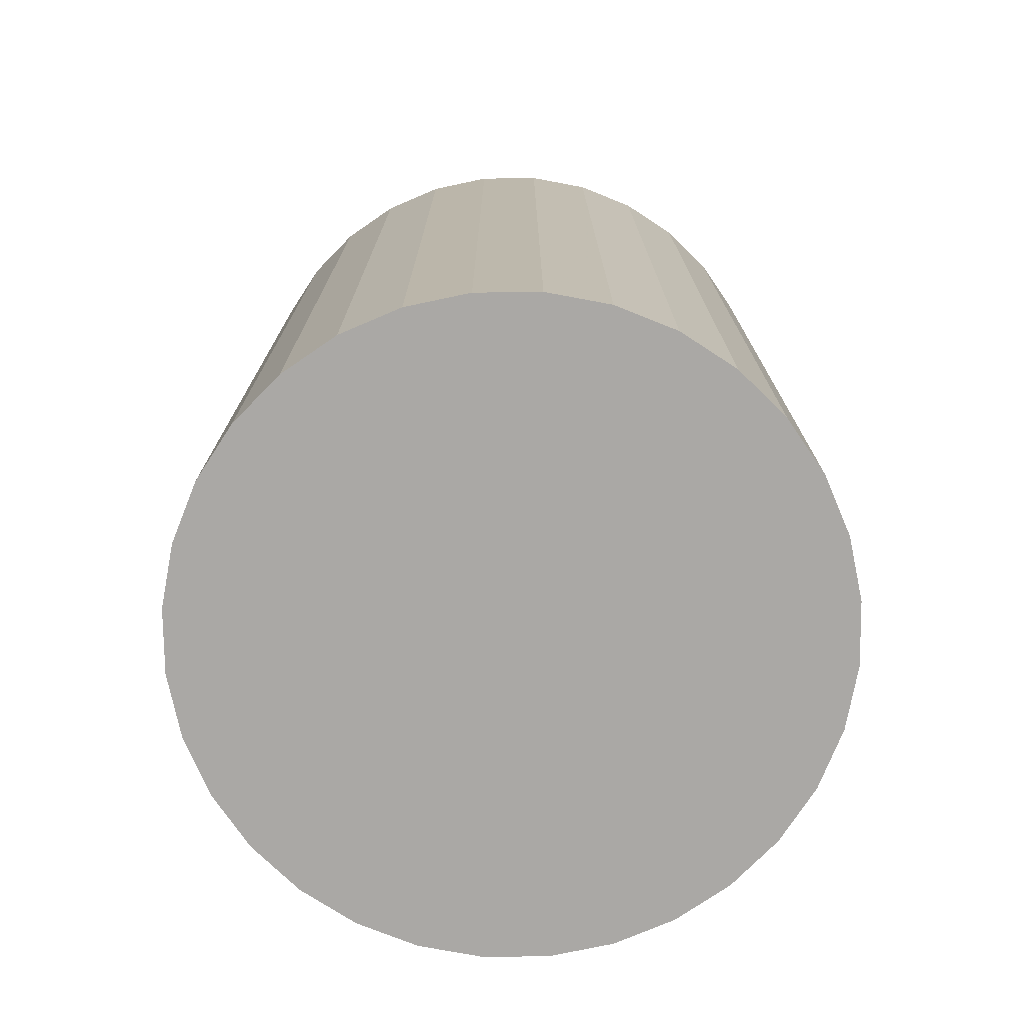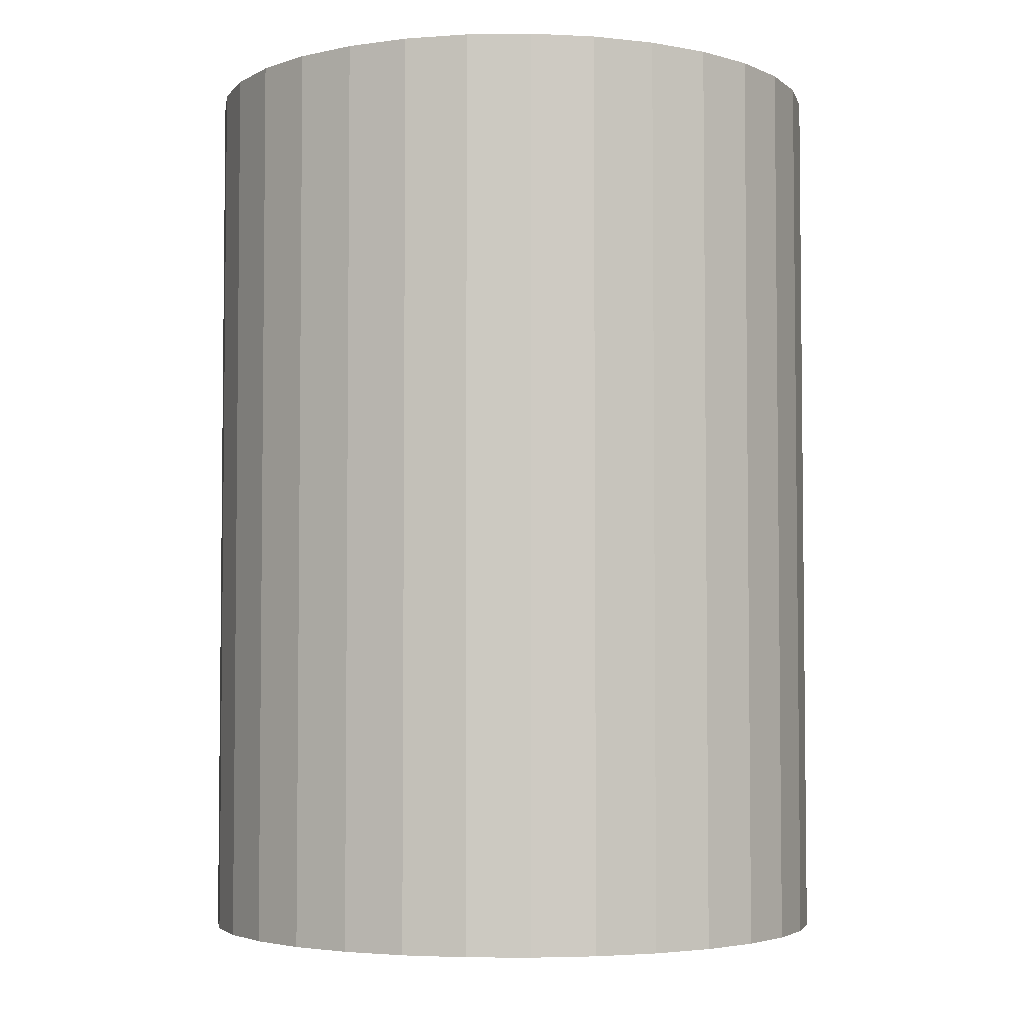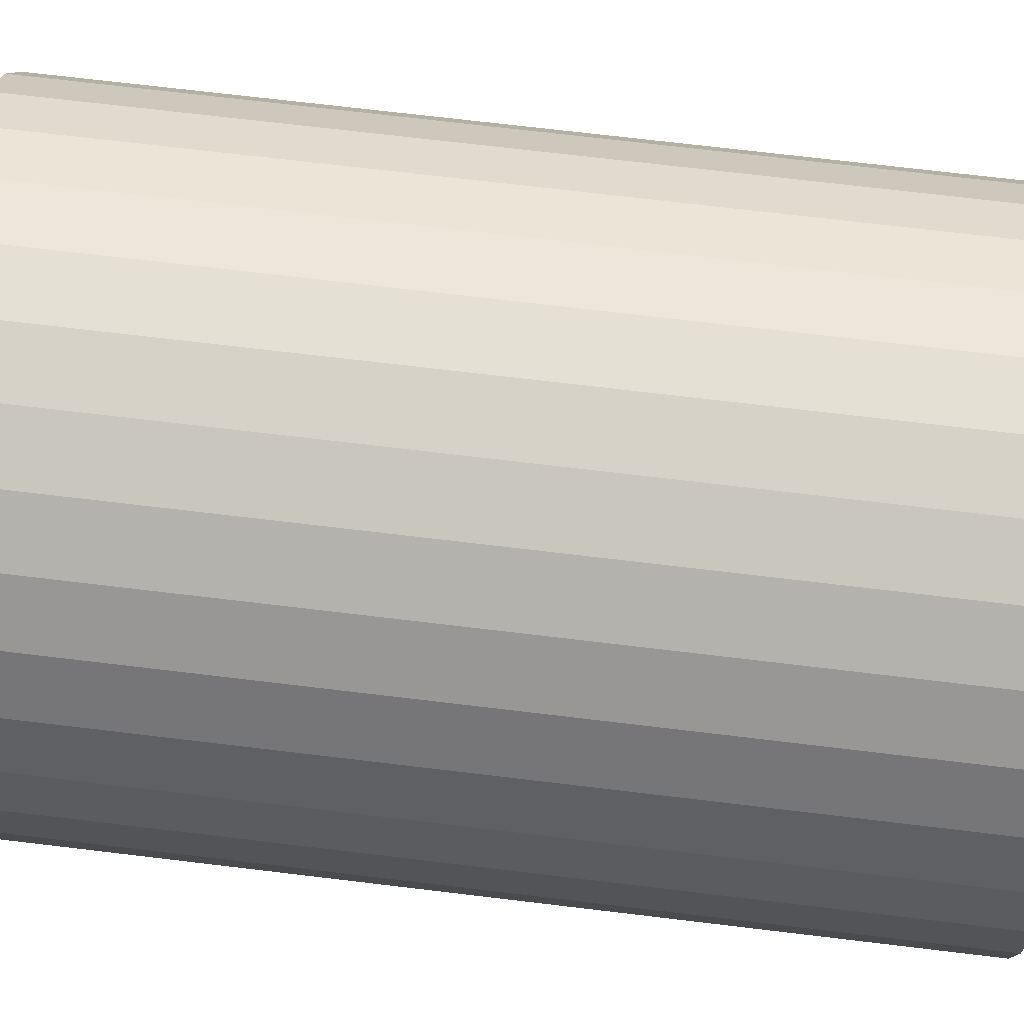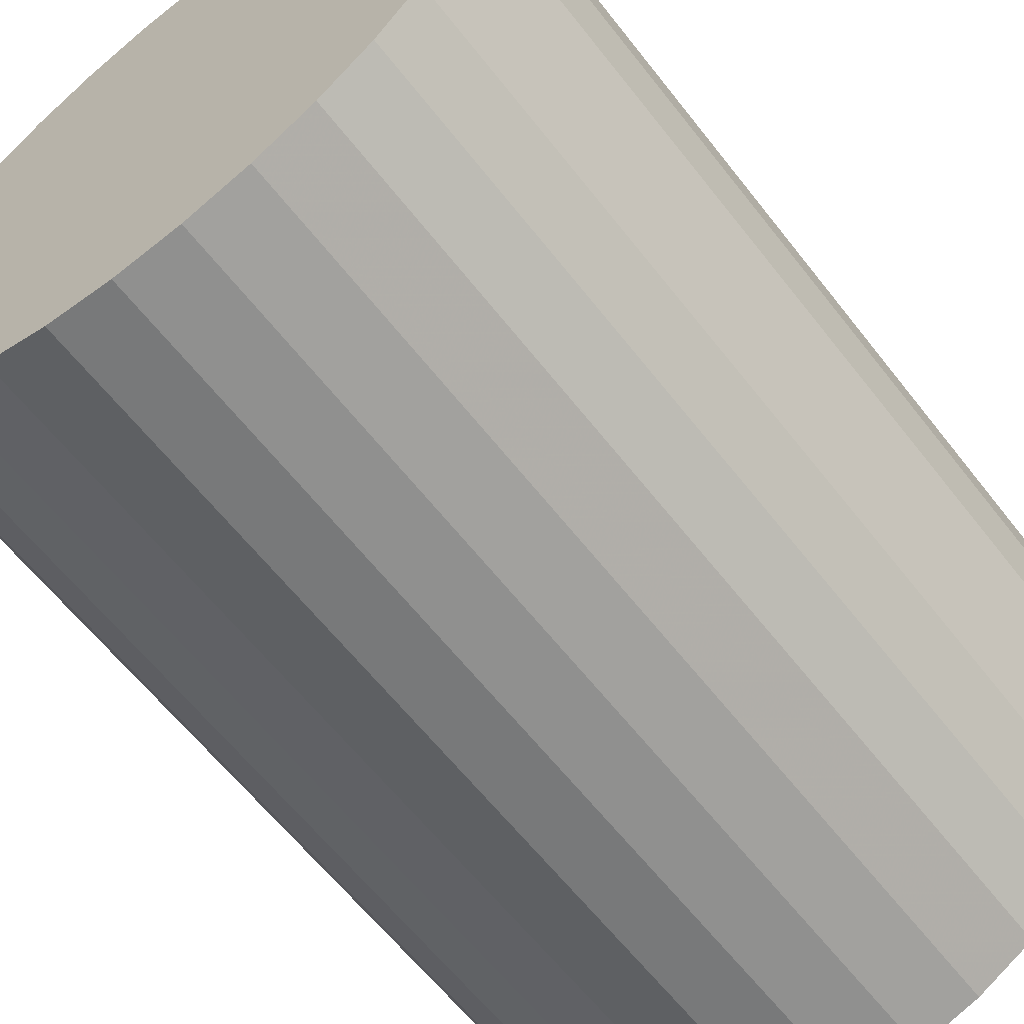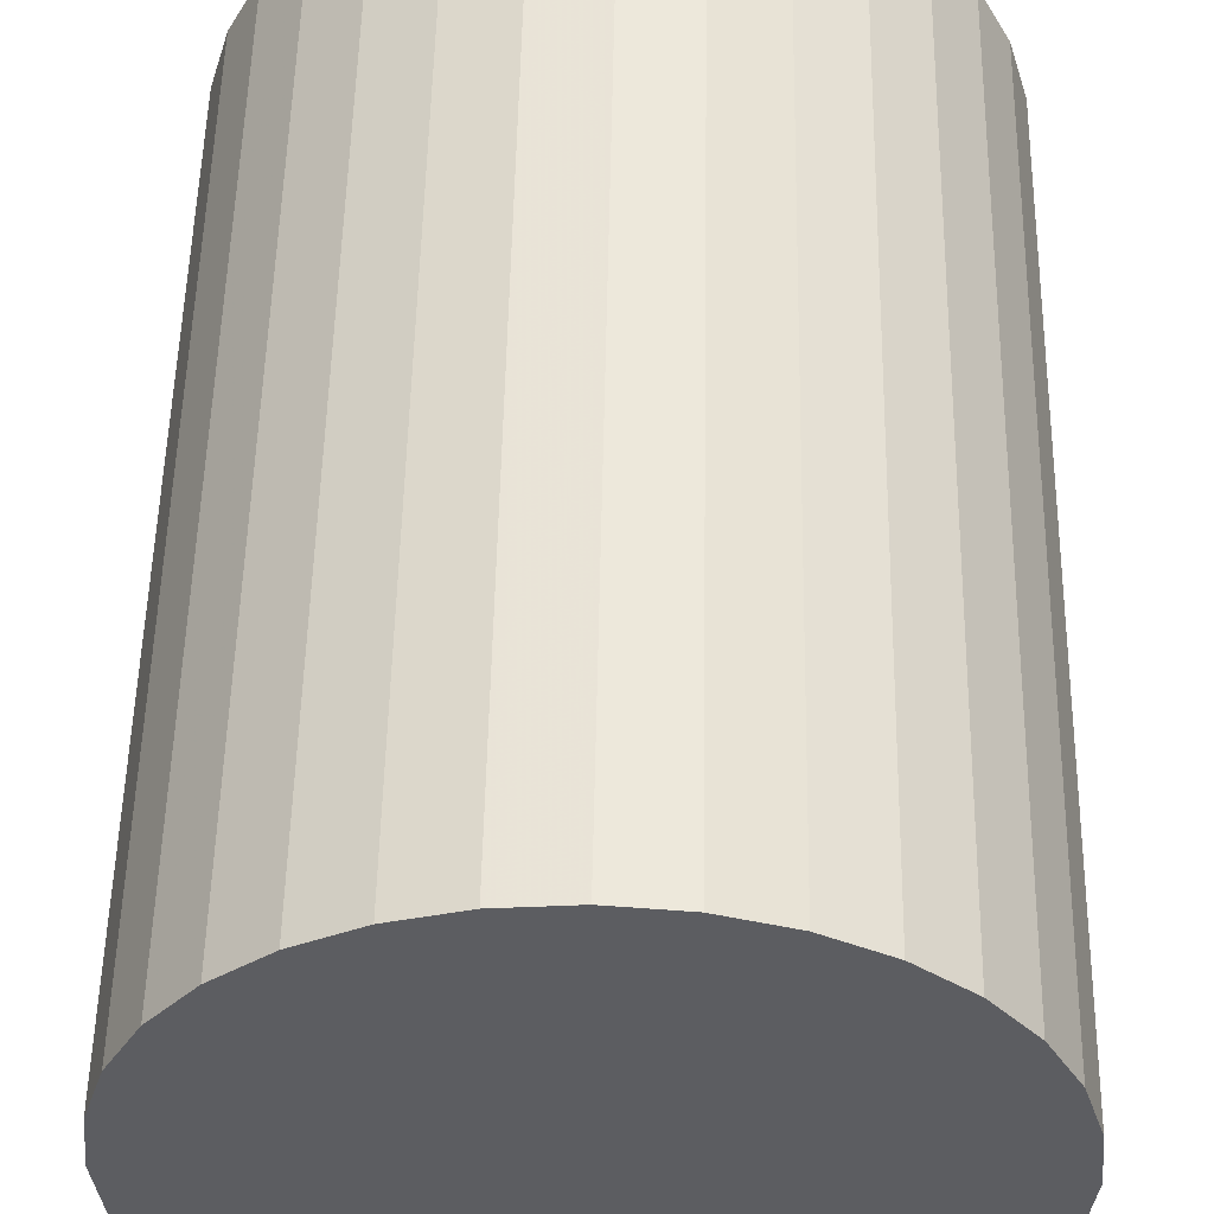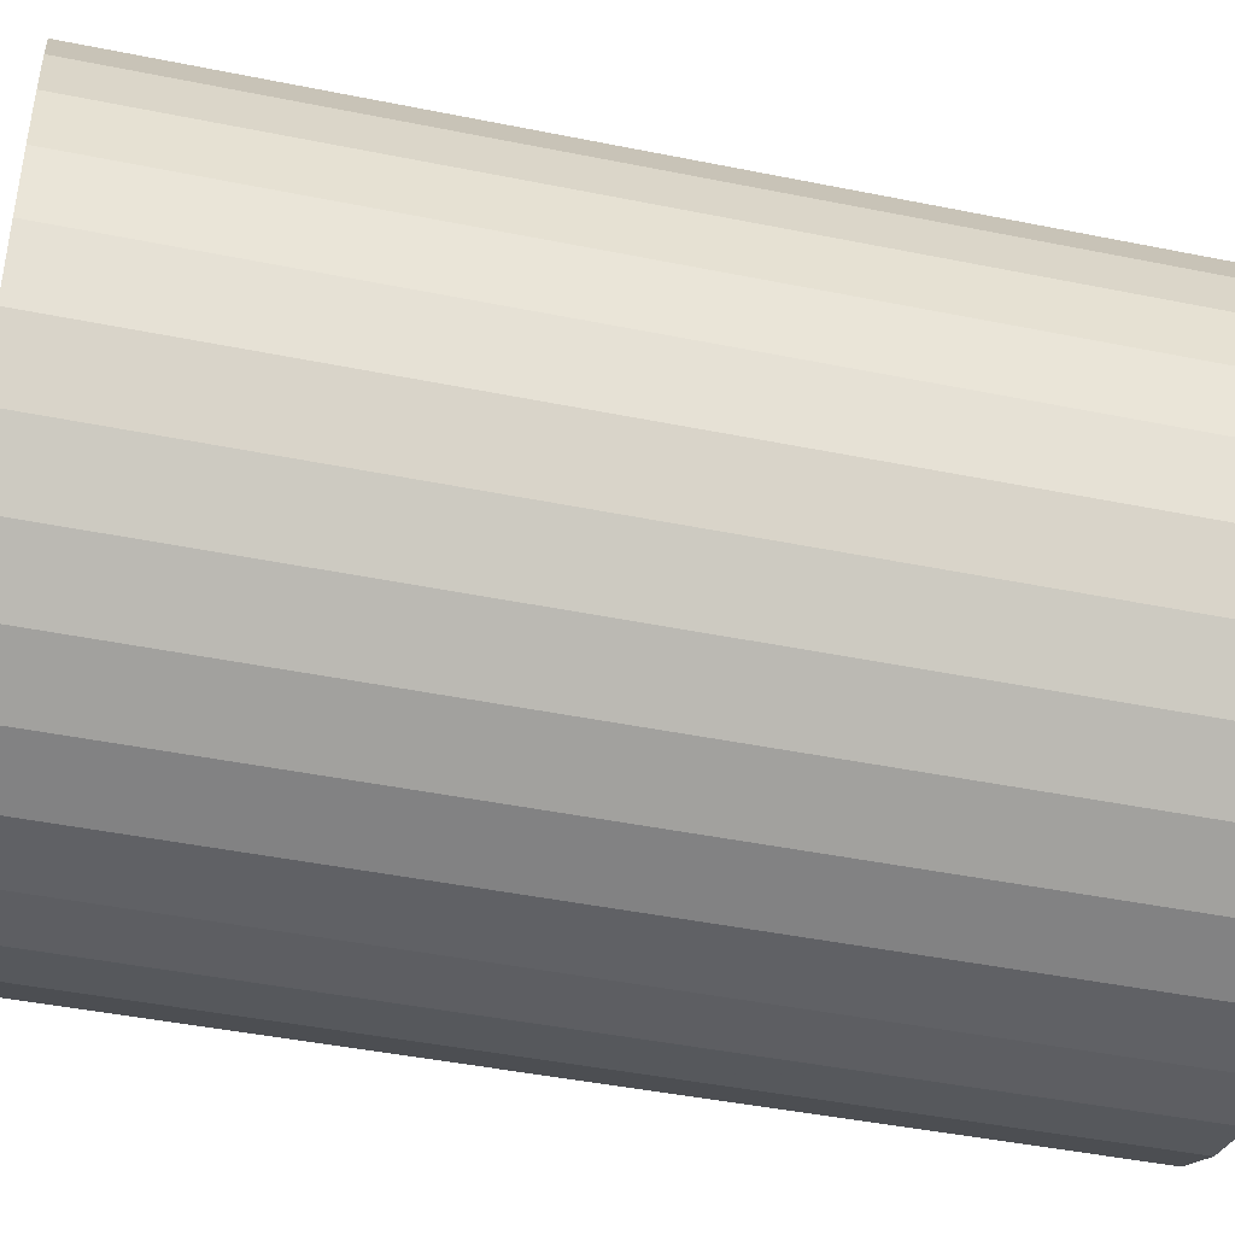
<metadata>
{"format":"obj","ext":"obj","renderer":"f3d","projection":"perspective","resolution":1024,"background":"white","views":[{"elev":-75.1,"azim":-61.2,"up":"+Z"},{"elev":-4.0,"azim":154.2,"up":"+Z"},{"elev":72.0,"azim":-83.2,"up":"+Y"},{"elev":-61.7,"azim":-142.2,"up":"+Y"},{"elev":53.1,"azim":1.1,"up":"+Y"},{"elev":-44.1,"azim":76.6,"up":"+Y"}]}
</metadata>
<code>
v 0 0 -0.0355
v 0.02539 0 -0.0355
v 0.02539 0 0.0355
v 0 0 0.0355
v 0.02491 0.004954 -0.0355
v 0.02491 0.004954 0.0355
v 0.02346 0.009718 -0.0355
v 0.02346 0.009718 0.0355
v 0.02111 0.01411 -0.0355
v 0.02111 0.01411 0.0355
v 0.01796 0.01796 -0.0355
v 0.01796 0.01796 0.0355
v 0.01411 0.02111 -0.0355
v 0.01411 0.02111 0.0355
v 0.009718 0.02346 -0.0355
v 0.009718 0.02346 0.0355
v 0.004954 0.02491 -0.0355
v 0.004954 0.02491 0.0355
v 0 0.02539 -0.0355
v 0 0.02539 0.0355
v -0.004954 0.02491 -0.0355
v -0.004954 0.02491 0.0355
v -0.009718 0.02346 -0.0355
v -0.009718 0.02346 0.0355
v -0.01411 0.02111 -0.0355
v -0.01411 0.02111 0.0355
v -0.01796 0.01796 -0.0355
v -0.01796 0.01796 0.0355
v -0.02111 0.01411 -0.0355
v -0.02111 0.01411 0.0355
v -0.02346 0.009718 -0.0355
v -0.02346 0.009718 0.0355
v -0.02491 0.004954 -0.0355
v -0.02491 0.004954 0.0355
v -0.02539 0 -0.0355
v -0.02539 0 0.0355
v -0.02491 -0.004954 -0.0355
v -0.02491 -0.004954 0.0355
v -0.02346 -0.009718 -0.0355
v -0.02346 -0.009718 0.0355
v -0.02111 -0.01411 -0.0355
v -0.02111 -0.01411 0.0355
v -0.01796 -0.01796 -0.0355
v -0.01796 -0.01796 0.0355
v -0.01411 -0.02111 -0.0355
v -0.01411 -0.02111 0.0355
v -0.009718 -0.02346 -0.0355
v -0.009718 -0.02346 0.0355
v -0.004954 -0.02491 -0.0355
v -0.004954 -0.02491 0.0355
v -0 -0.02539 -0.0355
v -0 -0.02539 0.0355
v 0.004954 -0.02491 -0.0355
v 0.004954 -0.02491 0.0355
v 0.009718 -0.02346 -0.0355
v 0.009718 -0.02346 0.0355
v 0.01411 -0.02111 -0.0355
v 0.01411 -0.02111 0.0355
v 0.01796 -0.01796 -0.0355
v 0.01796 -0.01796 0.0355
v 0.02111 -0.01411 -0.0355
v 0.02111 -0.01411 0.0355
v 0.02346 -0.009718 -0.0355
v 0.02346 -0.009718 0.0355
v 0.02491 -0.004954 -0.0355
v 0.02491 -0.004954 0.0355
f 2 1 5
f 2 5 3
f 3 5 6
f 3 6 4
f 5 1 7
f 5 7 6
f 6 7 8
f 6 8 4
f 7 1 9
f 7 9 8
f 8 9 10
f 8 10 4
f 9 1 11
f 9 11 10
f 10 11 12
f 10 12 4
f 11 1 13
f 11 13 12
f 12 13 14
f 12 14 4
f 13 1 15
f 13 15 14
f 14 15 16
f 14 16 4
f 15 1 17
f 15 17 16
f 16 17 18
f 16 18 4
f 17 1 19
f 17 19 18
f 18 19 20
f 18 20 4
f 19 1 21
f 19 21 20
f 20 21 22
f 20 22 4
f 21 1 23
f 21 23 22
f 22 23 24
f 22 24 4
f 23 1 25
f 23 25 24
f 24 25 26
f 24 26 4
f 25 1 27
f 25 27 26
f 26 27 28
f 26 28 4
f 27 1 29
f 27 29 28
f 28 29 30
f 28 30 4
f 29 1 31
f 29 31 30
f 30 31 32
f 30 32 4
f 31 1 33
f 31 33 32
f 32 33 34
f 32 34 4
f 33 1 35
f 33 35 34
f 34 35 36
f 34 36 4
f 35 1 37
f 35 37 36
f 36 37 38
f 36 38 4
f 37 1 39
f 37 39 38
f 38 39 40
f 38 40 4
f 39 1 41
f 39 41 40
f 40 41 42
f 40 42 4
f 41 1 43
f 41 43 42
f 42 43 44
f 42 44 4
f 43 1 45
f 43 45 44
f 44 45 46
f 44 46 4
f 45 1 47
f 45 47 46
f 46 47 48
f 46 48 4
f 47 1 49
f 47 49 48
f 48 49 50
f 48 50 4
f 49 1 51
f 49 51 50
f 50 51 52
f 50 52 4
f 51 1 53
f 51 53 52
f 52 53 54
f 52 54 4
f 53 1 55
f 53 55 54
f 54 55 56
f 54 56 4
f 55 1 57
f 55 57 56
f 56 57 58
f 56 58 4
f 57 1 59
f 57 59 58
f 58 59 60
f 58 60 4
f 59 1 61
f 59 61 60
f 60 61 62
f 60 62 4
f 61 1 63
f 61 63 62
f 62 63 64
f 62 64 4
f 63 1 65
f 63 65 64
f 64 65 66
f 64 66 4
f 65 1 2
f 65 2 66
f 66 2 3
f 66 3 4

</code>
